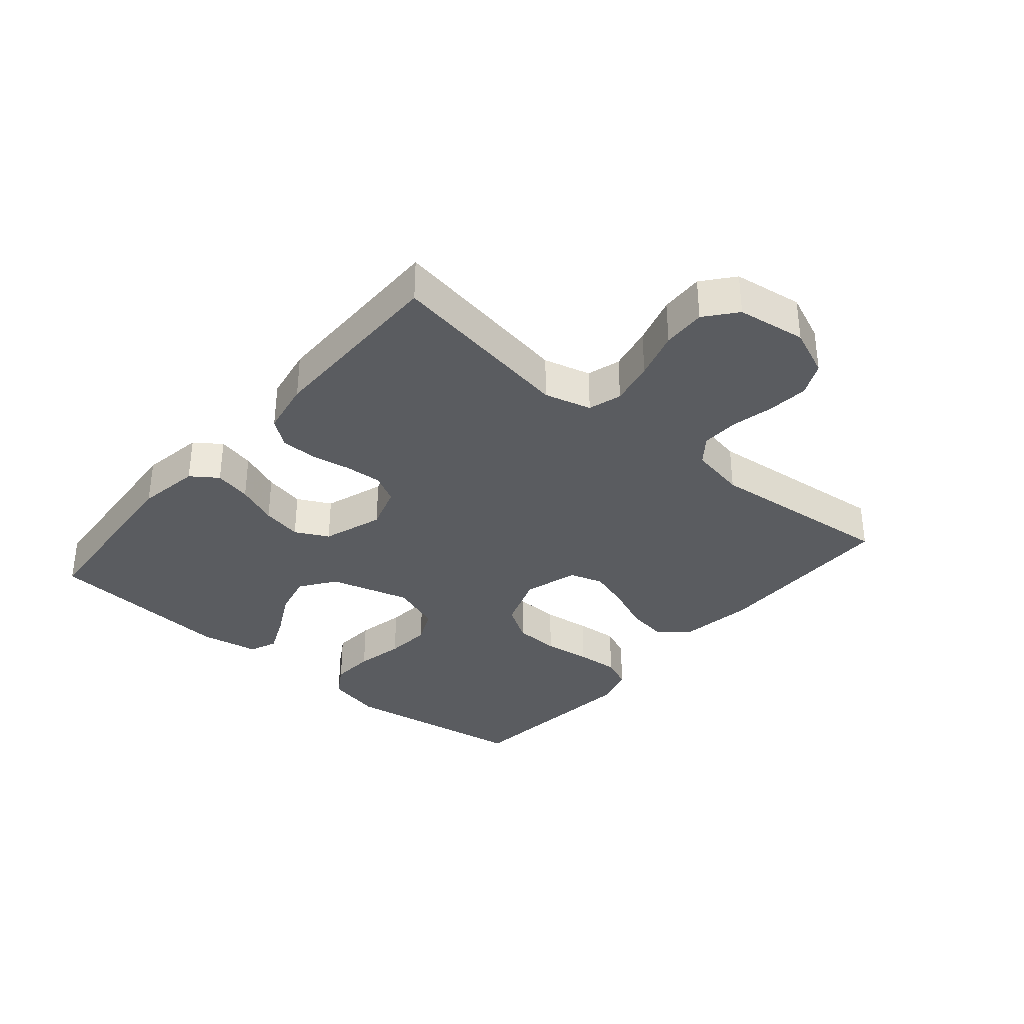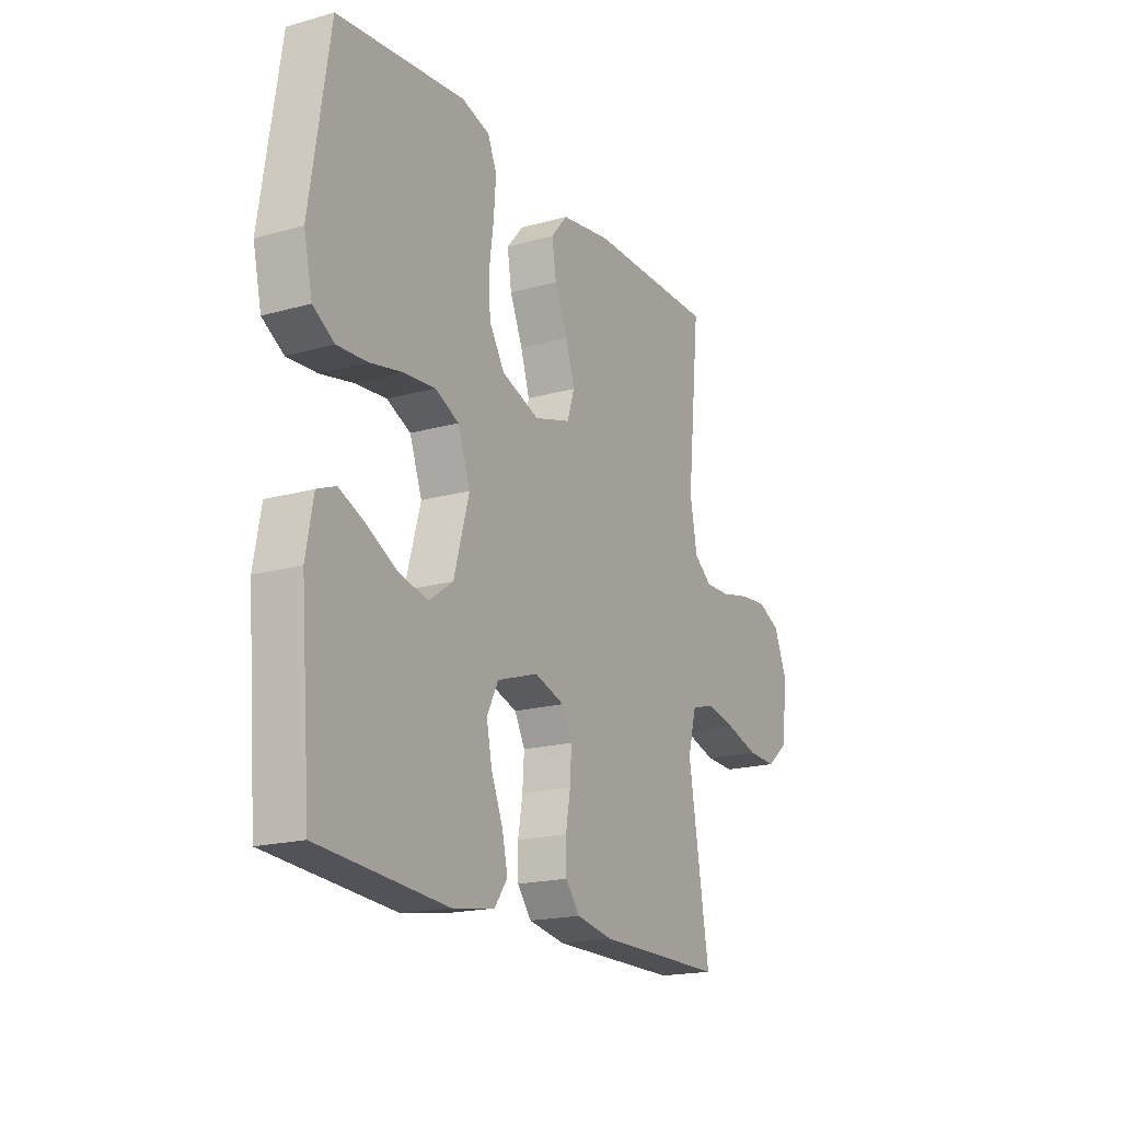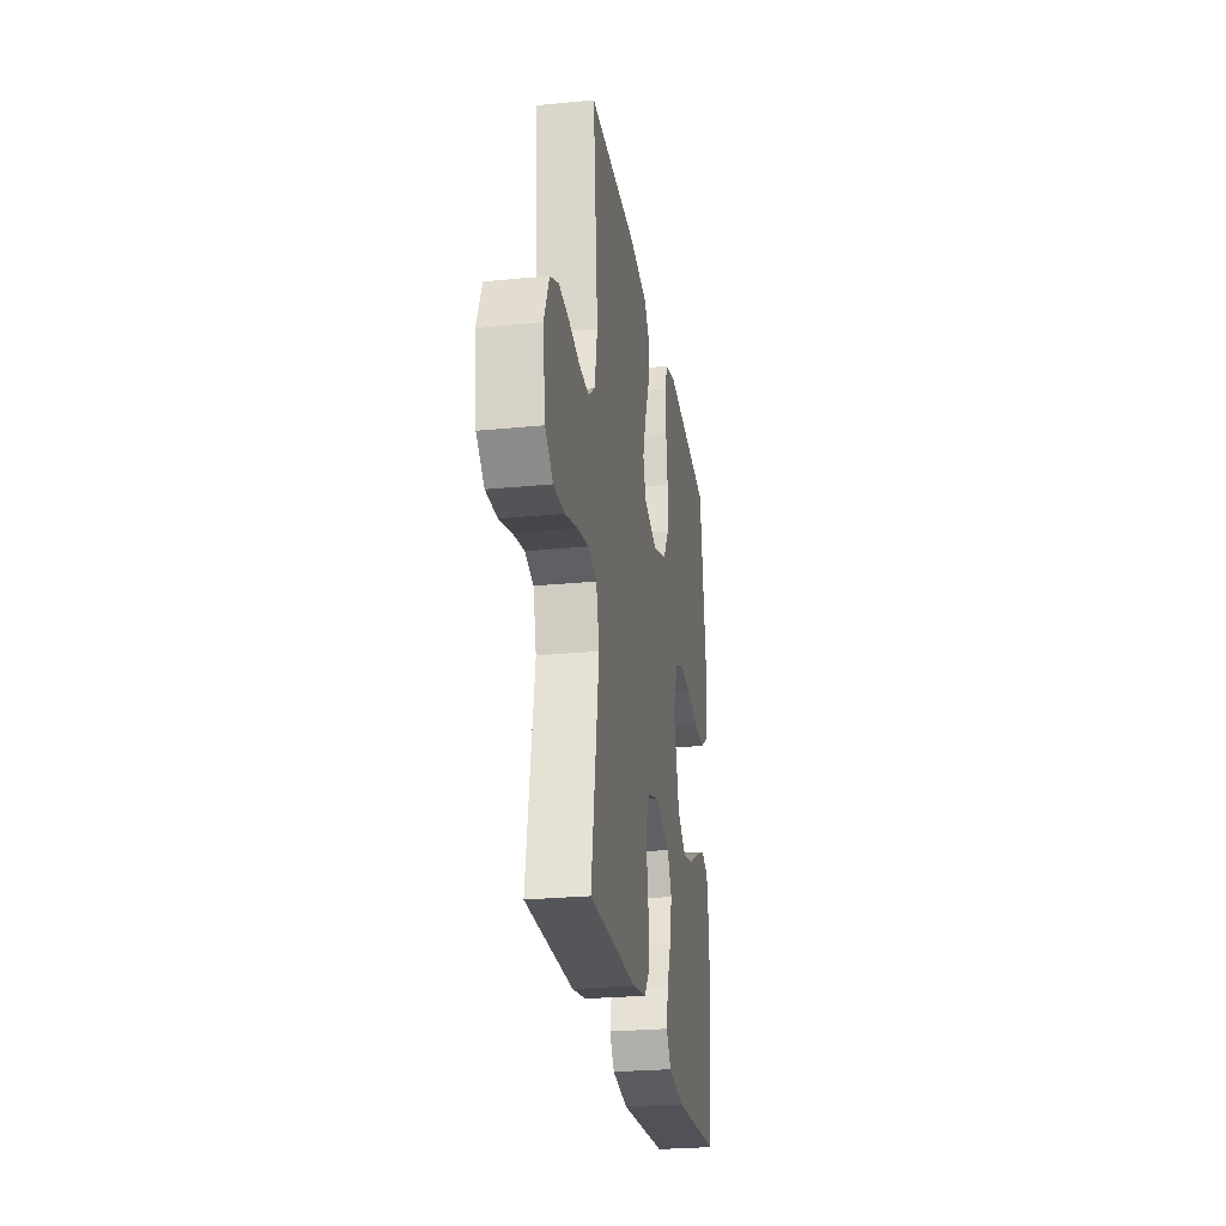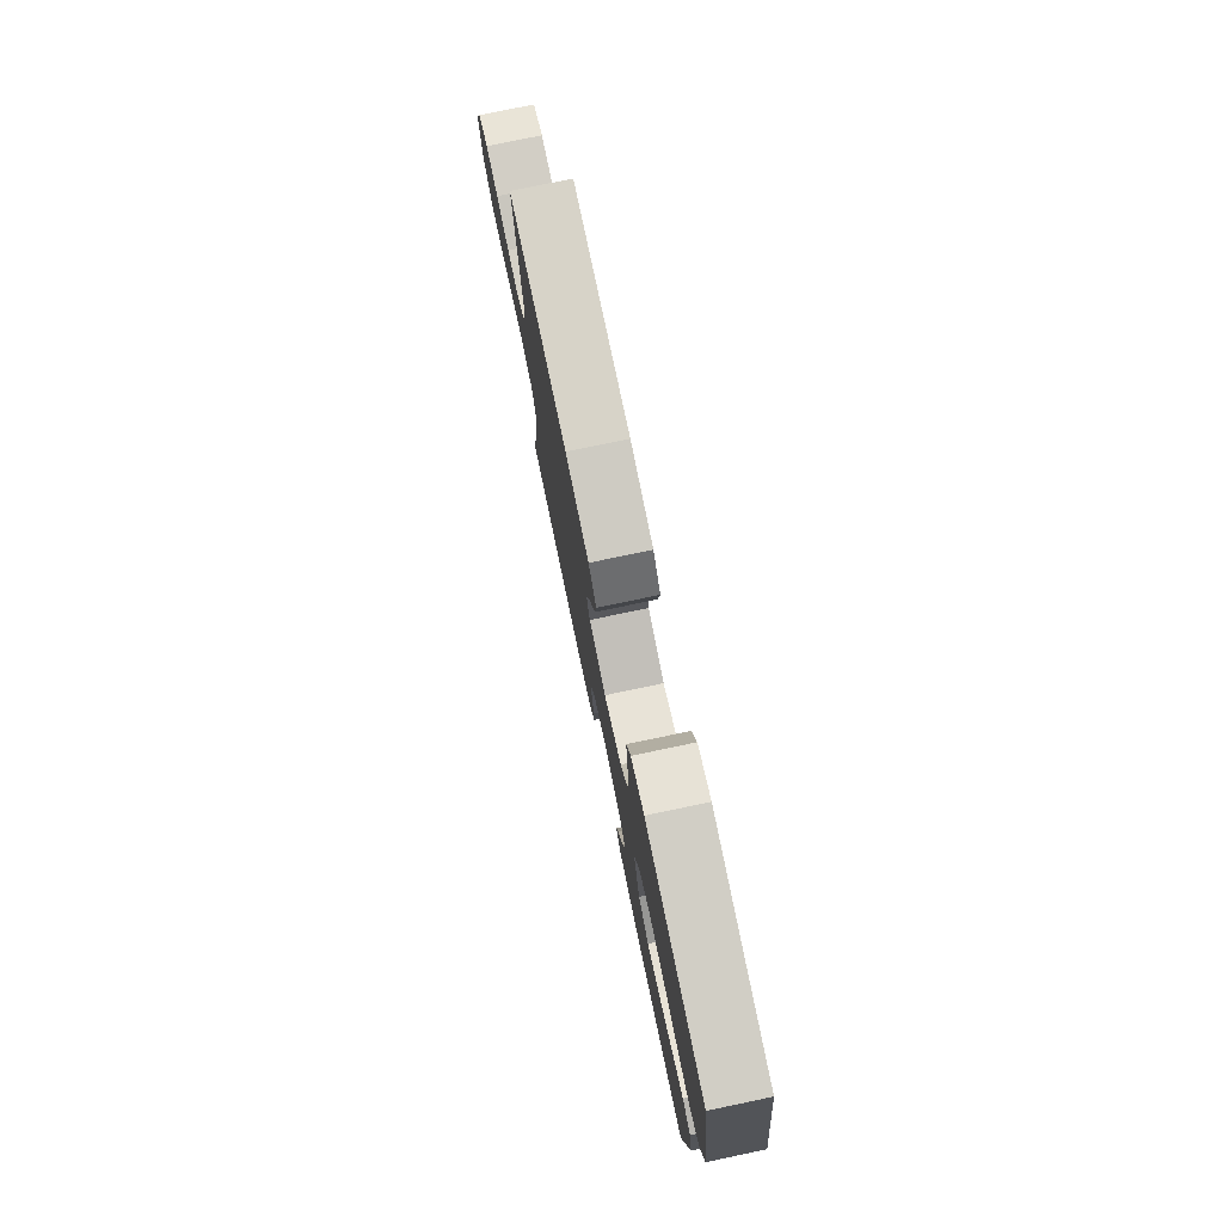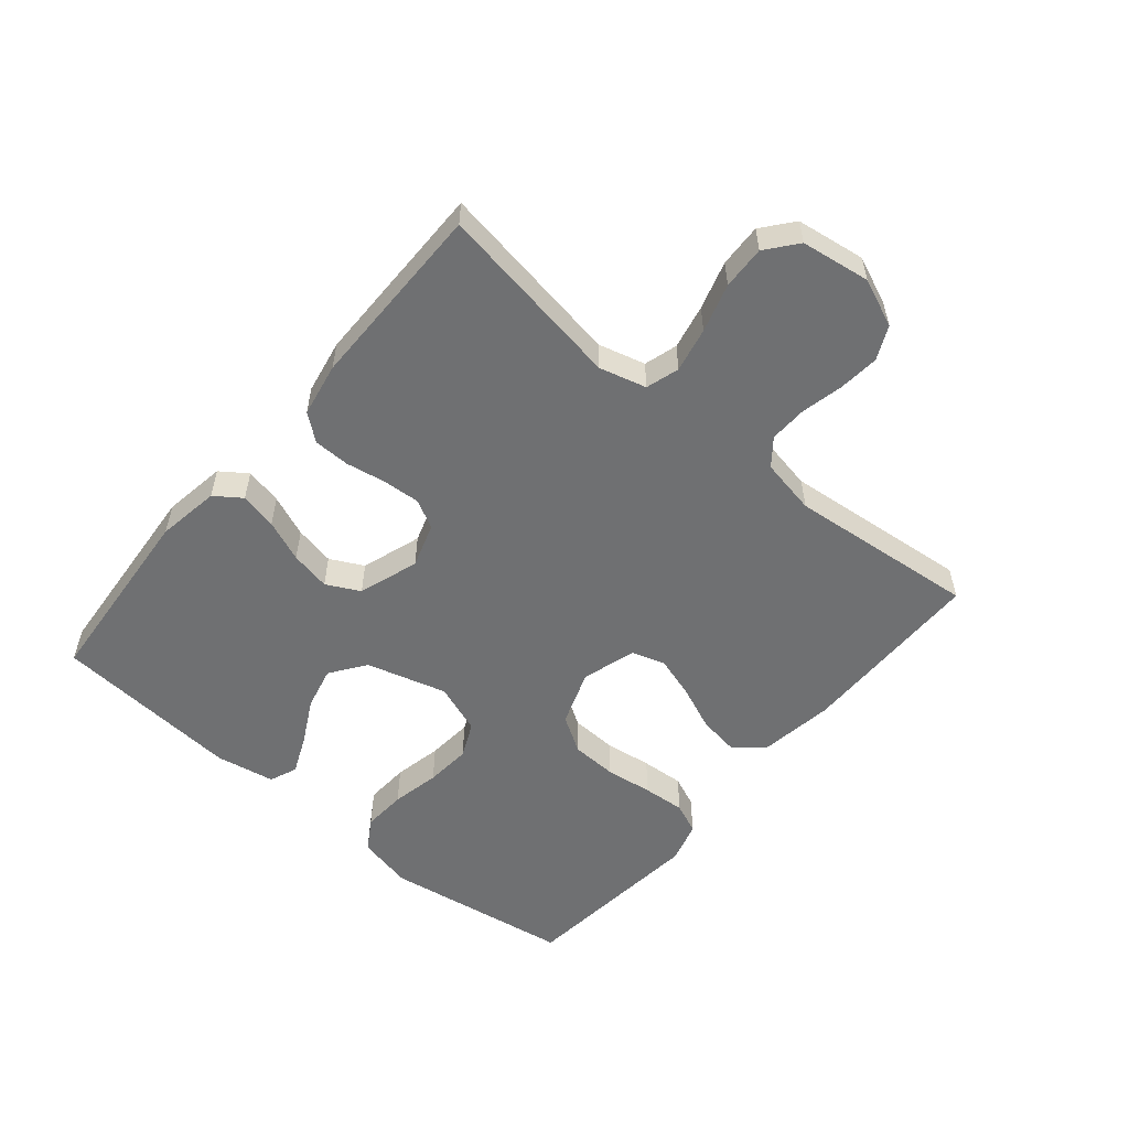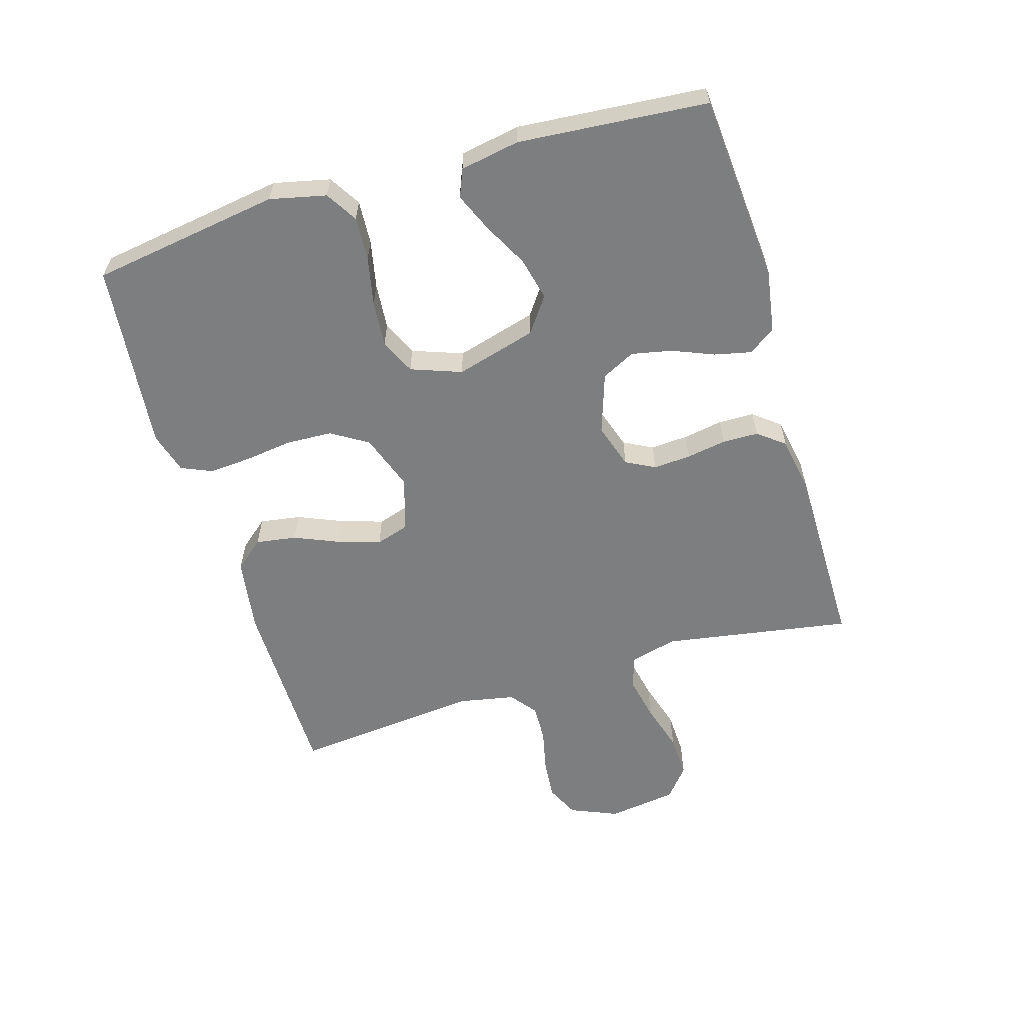
<metadata>
{"format":"obj","ext":"obj","renderer":"f3d","projection":"perspective","resolution":1024,"background":"white","views":[{"elev":-34.4,"azim":-130.4,"up":"+Y"},{"elev":-18.5,"azim":118.4,"up":"+Z"},{"elev":-26.0,"azim":-81.1,"up":"+Z"},{"elev":77.4,"azim":78.2,"up":"+Z"},{"elev":-54.9,"azim":-130.0,"up":"+Y"},{"elev":-59.3,"azim":106.6,"up":"+Y"}]}
</metadata>
<code>
v -0.5 0.07 0.5
v -0.2 0.07 0.503
v -0.081 0.07 0.485
v -0.042 0.07 0.439
v -0.052 0.07 0.374
v -0.082 0.07 0.303
v -0.103 0.07 0.236
v -0.086 0.07 0.183
v 0 0.07 0.157
v 0.089 0.07 0.189
v 0.125 0.07 0.247
v 0.128 0.07 0.32
v 0.118 0.07 0.395
v 0.113 0.07 0.463
v 0.134 0.07 0.512
v 0.2 0.07 0.531
v 0.5 0.07 0.5
v 0.546 0.07 0.2
v 0.526 0.07 0.111
v 0.476 0.07 0.08
v 0.406 0.07 0.084
v 0.329 0.07 0.1
v 0.256 0.07 0.106
v 0.2 0.07 0.08
v 0.171 0.07 0
v 0.207 0.07 -0.128
v 0.263 0.07 -0.168
v 0.331 0.07 -0.152
v 0.401 0.07 -0.115
v 0.463 0.07 -0.088
v 0.507 0.07 -0.106
v 0.524 0.07 -0.2
v 0.5 0.07 -0.5
v 0.2 0.07 -0.524
v 0.1 0.07 -0.508
v 0.07 0.07 -0.466
v 0.083 0.07 -0.407
v 0.11 0.07 -0.341
v 0.123 0.07 -0.277
v 0.096 0.07 -0.224
v 0 0.07 -0.192
v -0.071 0.07 -0.215
v -0.095 0.07 -0.261
v -0.091 0.07 -0.321
v -0.08 0.07 -0.384
v -0.081 0.07 -0.441
v -0.114 0.07 -0.483
v -0.2 0.07 -0.499
v -0.5 0.07 -0.5
v -0.451 0.07 -0.2
v -0.471 0.07 -0.125
v -0.524 0.07 -0.109
v -0.595 0.07 -0.124
v -0.672 0.07 -0.147
v -0.741 0.07 -0.15
v -0.79 0.07 -0.11
v -0.806 0.07 0
v -0.774 0.07 0.076
v -0.721 0.07 0.101
v -0.656 0.07 0.095
v -0.589 0.07 0.08
v -0.529 0.07 0.078
v -0.487 0.07 0.111
v -0.47 0.07 0.2
v -0.5 0 0.5
v -0.2 0 0.503
v -0.081 0 0.485
v -0.042 0 0.439
v -0.052 0 0.374
v -0.082 0 0.303
v -0.103 0 0.236
v -0.086 0 0.183
v 0 0 0.157
v 0.089 0 0.189
v 0.125 0 0.247
v 0.128 0 0.32
v 0.118 0 0.395
v 0.113 0 0.463
v 0.134 0 0.512
v 0.2 0 0.531
v 0.5 0 0.5
v 0.546 0 0.2
v 0.526 0 0.111
v 0.476 0 0.08
v 0.406 0 0.084
v 0.329 0 0.1
v 0.256 0 0.106
v 0.2 0 0.08
v 0.171 0 0
v 0.207 0 -0.128
v 0.263 0 -0.168
v 0.331 0 -0.152
v 0.401 0 -0.115
v 0.463 0 -0.088
v 0.507 0 -0.106
v 0.524 0 -0.2
v 0.5 0 -0.5
v 0.2 0 -0.524
v 0.1 0 -0.508
v 0.07 0 -0.466
v 0.083 0 -0.407
v 0.11 0 -0.341
v 0.123 0 -0.277
v 0.096 0 -0.224
v 0 0 -0.192
v -0.071 0 -0.215
v -0.095 0 -0.261
v -0.091 0 -0.321
v -0.08 0 -0.384
v -0.081 0 -0.441
v -0.114 0 -0.483
v -0.2 0 -0.499
v -0.5 0 -0.5
v -0.451 0 -0.2
v -0.471 0 -0.125
v -0.524 0 -0.109
v -0.595 0 -0.124
v -0.672 0 -0.147
v -0.741 0 -0.15
v -0.79 0 -0.11
v -0.806 0 0
v -0.774 0 0.076
v -0.721 0 0.101
v -0.656 0 0.095
v -0.589 0 0.08
v -0.529 0 0.078
v -0.487 0 0.111
v -0.47 0 0.2
f 59 60 61
f 58 59 61
f 57 58 61
f 56 57 61
f 55 56 61
f 54 55 61
f 53 54 61
f 52 53 61 62
f 51 52 62 63
f 48 49 50
f 47 48 50
f 46 47 50
f 45 46 50
f 44 45 50
f 51 63 64
f 50 51 64
f 44 50 64
f 43 44 64
f 36 37 38
f 35 36 38
f 34 35 38
f 33 34 38
f 32 33 38
f 31 32 38
f 30 31 38
f 29 30 38
f 28 29 38
f 27 28 38 39
f 26 27 39 40
f 20 21 22
f 19 20 22
f 18 19 22
f 17 18 22
f 16 17 22
f 15 16 22
f 14 15 22
f 13 14 22
f 12 13 22
f 11 12 22 23
f 10 11 23 24
f 4 5 6
f 3 4 6
f 2 3 6
f 1 2 6
f 64 1 6
f 64 6 7
f 64 7 8
f 43 64 8
f 42 43 8
f 41 42 8 9
f 41 9 10
f 40 41 10
f 26 40 10
f 25 26 10
f 10 24 25
f 125 124 123
f 125 123 122
f 125 122 121
f 125 121 120
f 125 120 119
f 125 119 118
f 125 118 117
f 126 125 117 116
f 127 126 116 115
f 114 113 112
f 114 112 111
f 114 111 110
f 114 110 109
f 114 109 108
f 128 127 115
f 128 115 114
f 128 114 108
f 128 108 107
f 102 101 100
f 102 100 99
f 102 99 98
f 102 98 97
f 102 97 96
f 102 96 95
f 102 95 94
f 102 94 93
f 102 93 92
f 103 102 92 91
f 104 103 91 90
f 86 85 84
f 86 84 83
f 86 83 82
f 86 82 81
f 86 81 80
f 86 80 79
f 86 79 78
f 86 78 77
f 86 77 76
f 87 86 76 75
f 88 87 75 74
f 70 69 68
f 70 68 67
f 70 67 66
f 70 66 65
f 70 65 128
f 71 70 128
f 72 71 128
f 72 128 107
f 72 107 106
f 73 72 106 105
f 74 73 105
f 74 105 104
f 74 104 90
f 74 90 89
f 89 88 74
f 1 65 66 2
f 2 66 67 3
f 3 67 68 4
f 4 68 69 5
f 5 69 70 6
f 6 70 71 7
f 7 71 72 8
f 8 72 73 9
f 9 73 74 10
f 10 74 75 11
f 11 75 76 12
f 12 76 77 13
f 13 77 78 14
f 14 78 79 15
f 15 79 80 16
f 16 80 81 17
f 17 81 82 18
f 18 82 83 19
f 19 83 84 20
f 20 84 85 21
f 21 85 86 22
f 22 86 87 23
f 23 87 88 24
f 24 88 89 25
f 25 89 90 26
f 26 90 91 27
f 27 91 92 28
f 28 92 93 29
f 29 93 94 30
f 30 94 95 31
f 31 95 96 32
f 32 96 97 33
f 33 97 98 34
f 34 98 99 35
f 35 99 100 36
f 36 100 101 37
f 37 101 102 38
f 38 102 103 39
f 39 103 104 40
f 40 104 105 41
f 41 105 106 42
f 42 106 107 43
f 43 107 108 44
f 44 108 109 45
f 45 109 110 46
f 46 110 111 47
f 47 111 112 48
f 48 112 113 49
f 49 113 114 50
f 50 114 115 51
f 51 115 116 52
f 52 116 117 53
f 53 117 118 54
f 54 118 119 55
f 55 119 120 56
f 56 120 121 57
f 57 121 122 58
f 58 122 123 59
f 59 123 124 60
f 60 124 125 61
f 61 125 126 62
f 62 126 127 63
f 63 127 128 64
f 64 128 65 1

</code>
